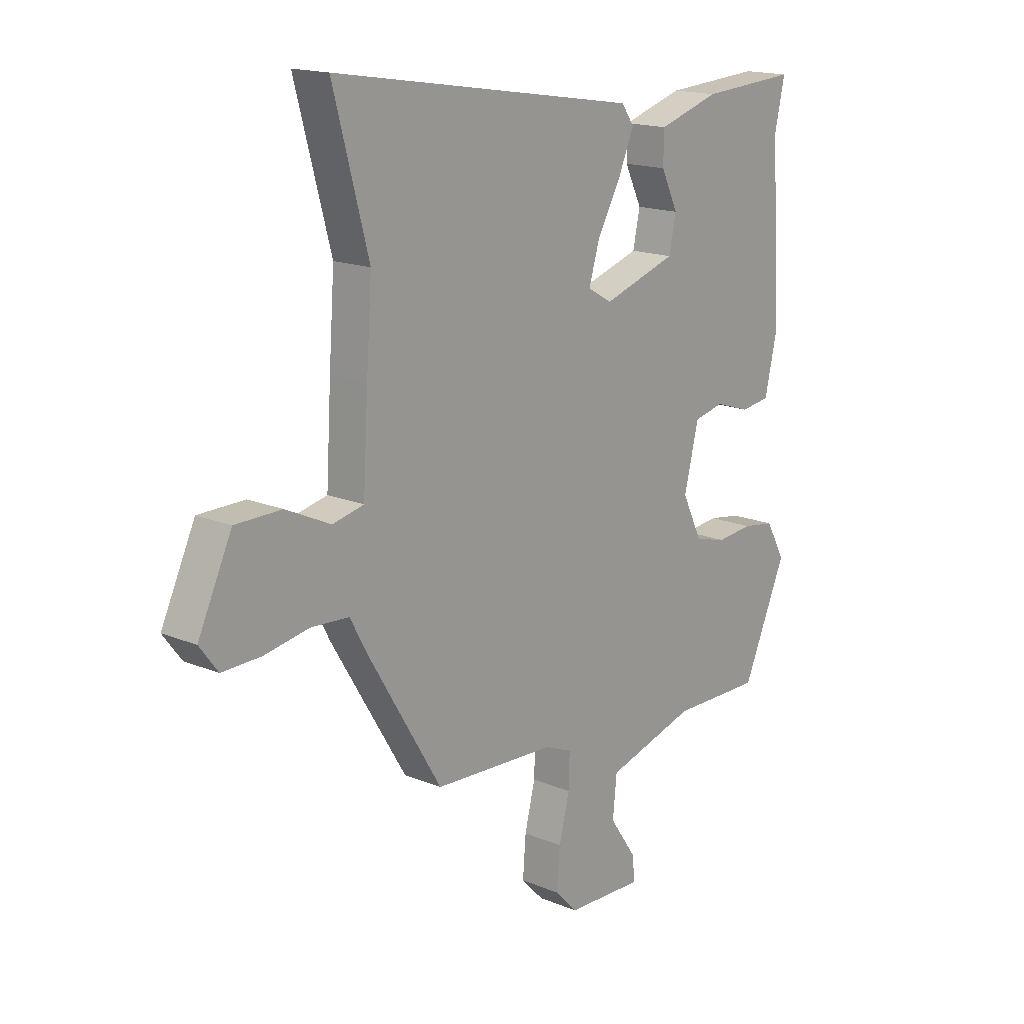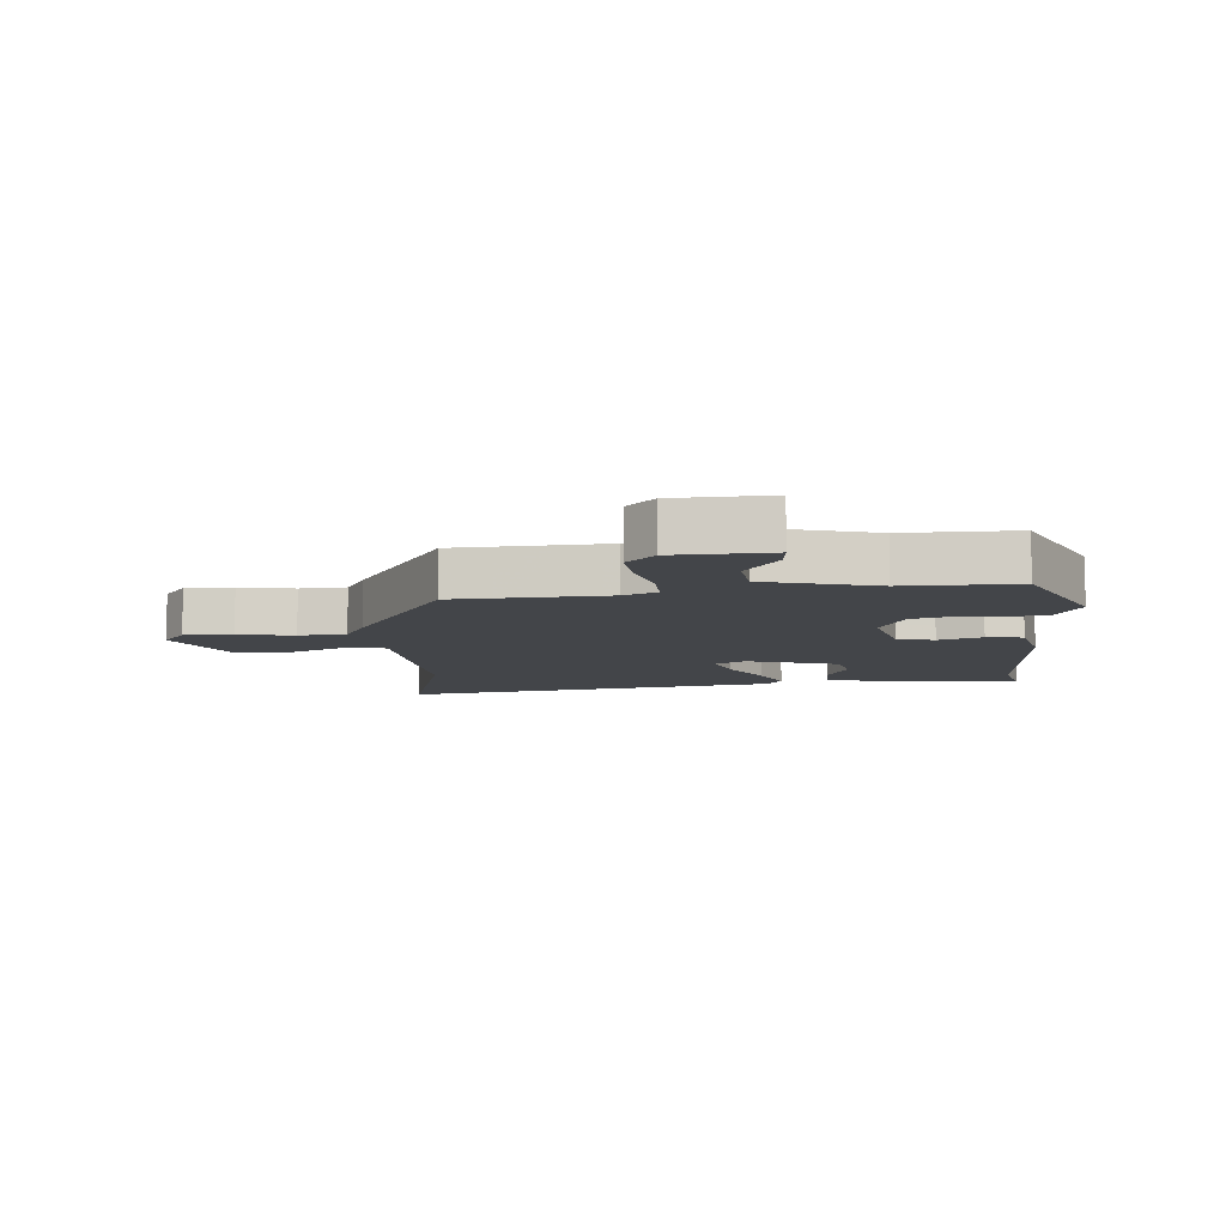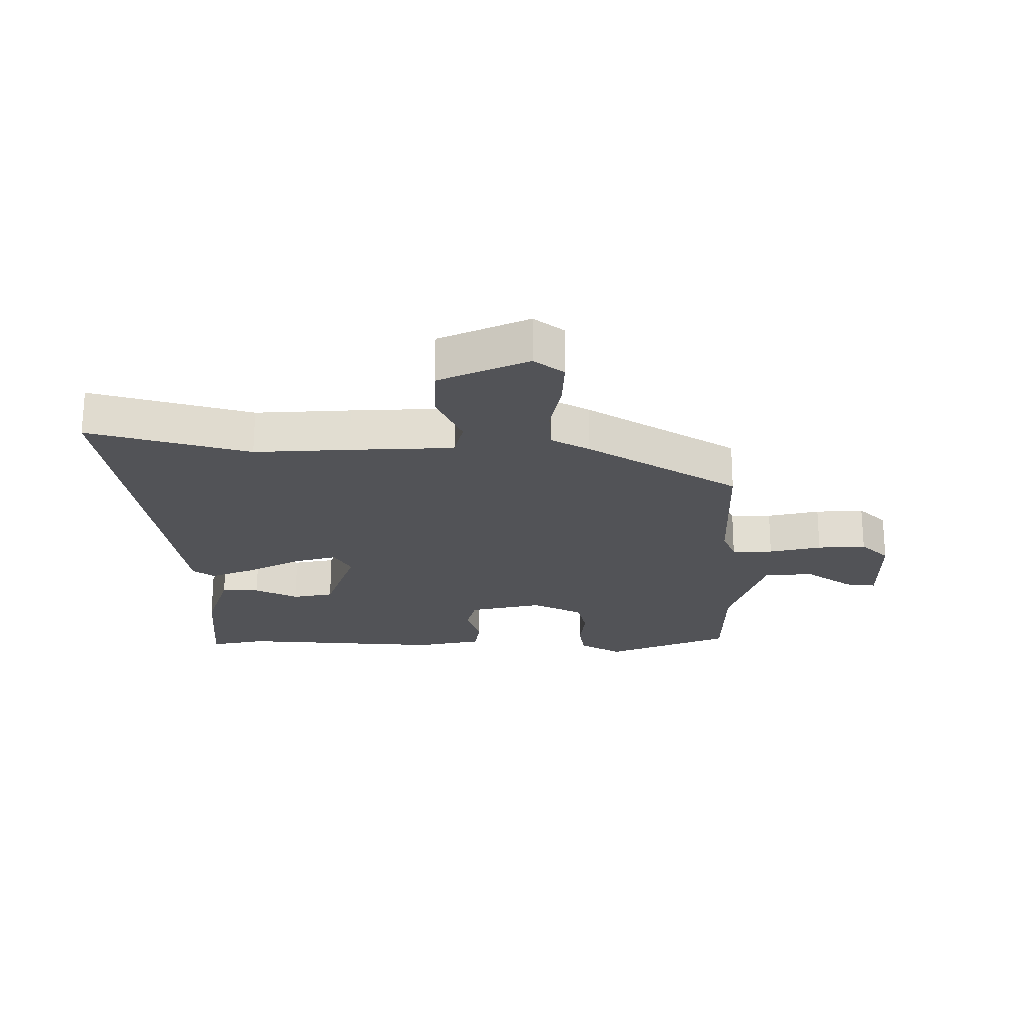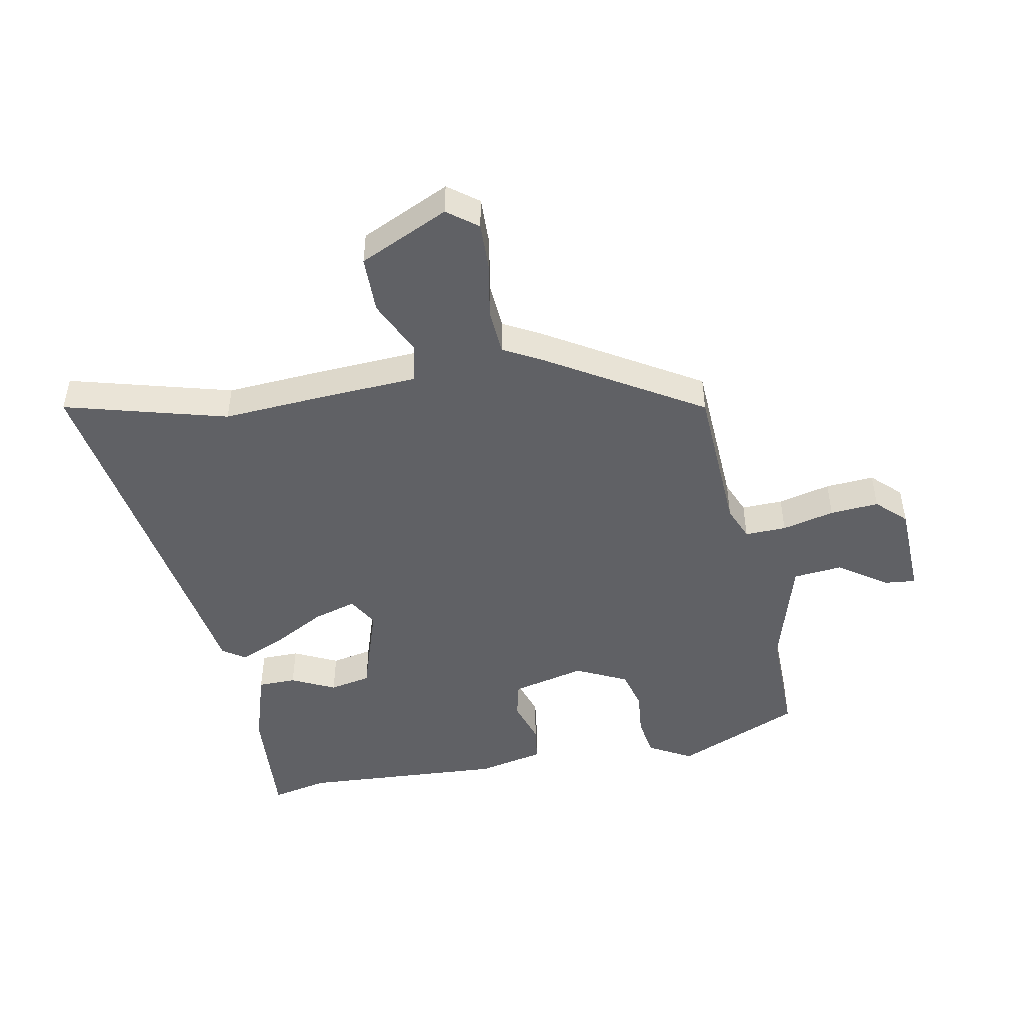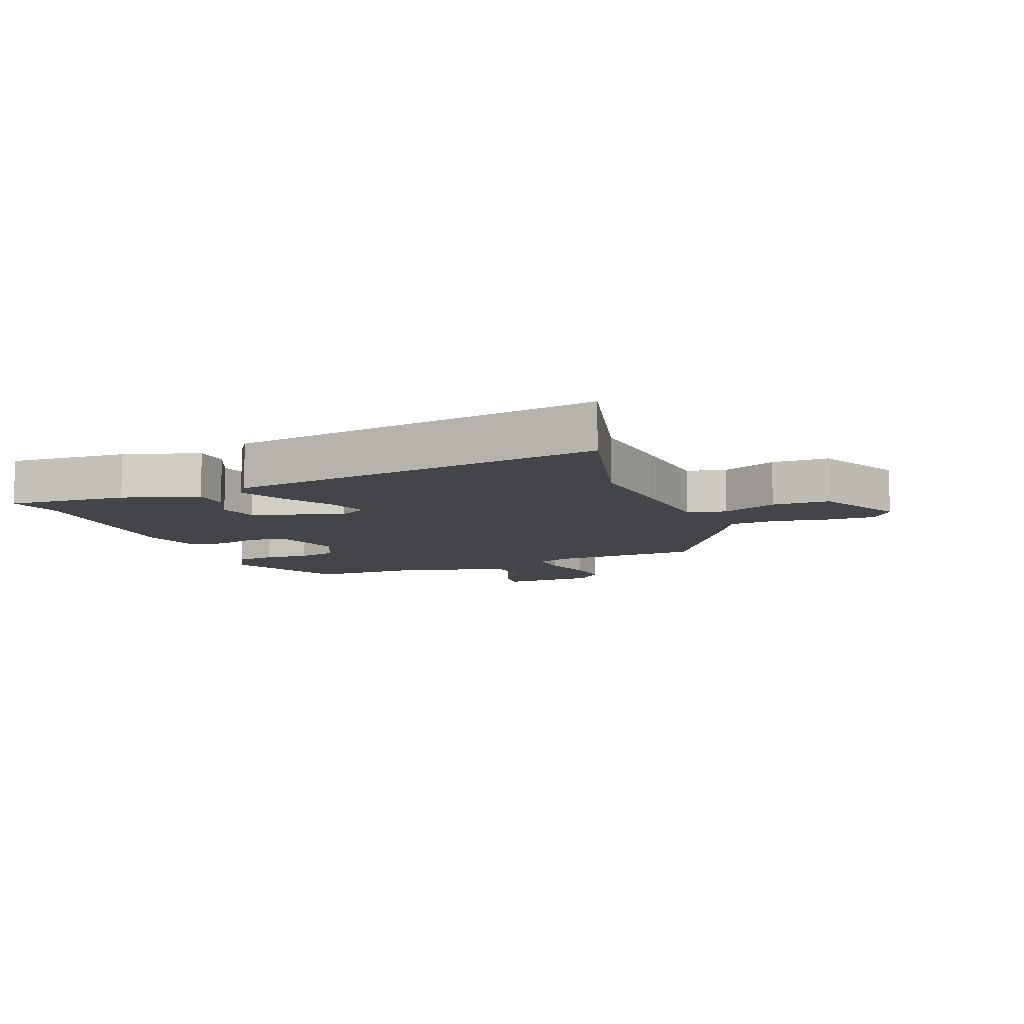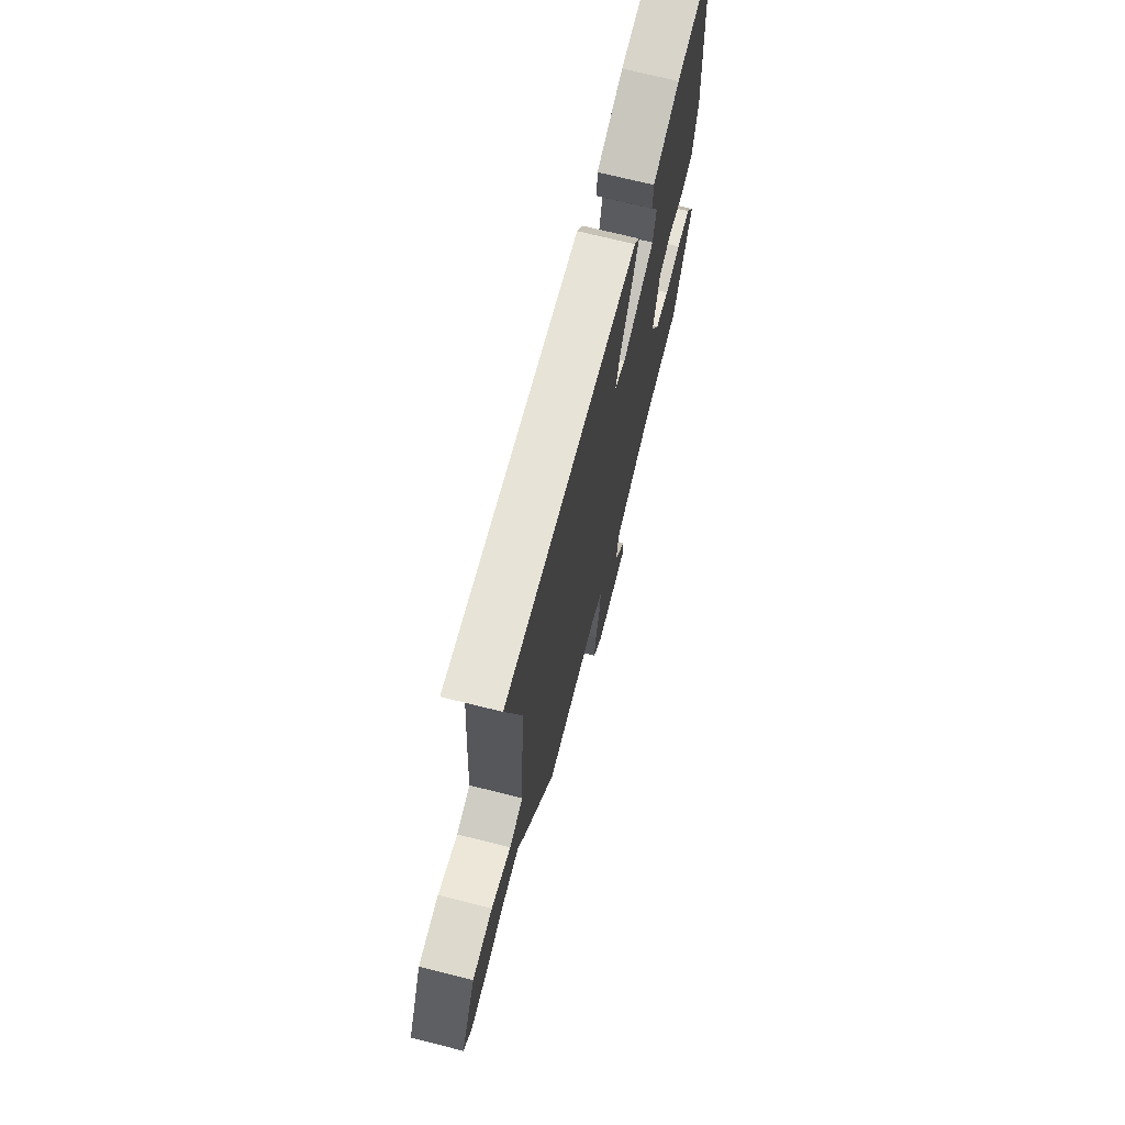
<metadata>
{"format":"obj","ext":"obj","renderer":"f3d","projection":"perspective","resolution":1024,"background":"white","views":[{"elev":16.6,"azim":130.3,"up":"+Z"},{"elev":-8.7,"azim":-175.0,"up":"+Y"},{"elev":-22.4,"azim":89.1,"up":"+Y"},{"elev":-47.7,"azim":100.7,"up":"+Y"},{"elev":-8.8,"azim":21.8,"up":"+Y"},{"elev":71.4,"azim":104.0,"up":"+Z"}]}
</metadata>
<code>
v 0.531 0.07 0.614
v 0.46 0.07 0.35
v 0.471 0.07 0.194
v 0.481 0.07 0.025
v 0.544 0.07 0.011
v 0.634 0.07 0.053
v 0.727 0.07 0.052
v 0.795 0.07 -0.093
v 0.758 0.07 -0.142
v 0.68 0.07 -0.14
v 0.59 0.07 -0.124
v 0.514 0.07 -0.129
v 0.48 0.07 -0.192
v 0.331 0.07 -0.44
v 0.085 0.07 -0.453
v 0.03 0.07 -0.476
v 0.032 0.07 -0.543
v 0.053 0.07 -0.628
v 0.059 0.07 -0.707
v 0.014 0.07 -0.754
v -0.141 0.07 -0.76
v -0.136 0.07 -0.71
v -0.082 0.07 -0.631
v -0.09 0.07 -0.551
v -0.27 0.07 -0.499
v -0.452 0.07 -0.501
v -0.54 0.07 -0.299
v -0.501 0.07 -0.229
v -0.437 0.07 -0.219
v -0.364 0.07 -0.226
v -0.3 0.07 -0.209
v -0.26 0.07 -0.126
v -0.289 0.07 -0.007
v -0.349 0.07 0.007
v -0.42 0.07 -0.016
v -0.479 0.07 -0.008
v -0.503 0.07 0.099
v -0.484 0.07 0.429
v -0.504 0.07 0.52
v -0.31 0.07 0.507
v -0.187 0.07 0.469
v -0.186 0.07 0.407
v -0.22 0.07 0.336
v -0.206 0.07 0.269
v -0.058 0.07 0.221
v -0.009 0.07 0.249
v -0.03 0.07 0.319
v -0.077 0.07 0.404
v -0.109 0.07 0.479
v -0.084 0.07 0.515
v 0.531 0 0.614
v 0.46 0 0.35
v 0.471 0 0.194
v 0.481 0 0.025
v 0.544 0 0.011
v 0.634 0 0.053
v 0.727 0 0.052
v 0.795 0 -0.093
v 0.758 0 -0.142
v 0.68 0 -0.14
v 0.59 0 -0.124
v 0.514 0 -0.129
v 0.48 0 -0.192
v 0.331 0 -0.44
v 0.085 0 -0.453
v 0.03 0 -0.476
v 0.032 0 -0.543
v 0.053 0 -0.628
v 0.059 0 -0.707
v 0.014 0 -0.754
v -0.141 0 -0.76
v -0.136 0 -0.71
v -0.082 0 -0.631
v -0.09 0 -0.551
v -0.27 0 -0.499
v -0.452 0 -0.501
v -0.54 0 -0.299
v -0.501 0 -0.229
v -0.437 0 -0.219
v -0.364 0 -0.226
v -0.3 0 -0.209
v -0.26 0 -0.126
v -0.289 0 -0.007
v -0.349 0 0.007
v -0.42 0 -0.016
v -0.479 0 -0.008
v -0.503 0 0.099
v -0.484 0 0.429
v -0.504 0 0.52
v -0.31 0 0.507
v -0.187 0 0.469
v -0.186 0 0.407
v -0.22 0 0.336
v -0.206 0 0.269
v -0.058 0 0.221
v -0.009 0 0.249
v -0.03 0 0.319
v -0.077 0 0.404
v -0.109 0 0.479
v -0.084 0 0.515
f 50 1 2
f 49 50 2
f 48 49 2
f 47 48 2
f 2 3 4
f 47 2 4
f 46 47 4
f 45 46 4
f 44 45 4
f 41 42 43
f 40 41 43
f 39 40 43
f 38 39 43
f 38 43 44
f 37 38 44
f 36 37 44
f 35 36 44
f 34 35 44
f 33 34 44 4
f 28 29 30
f 27 28 30
f 26 27 30
f 25 26 30
f 24 25 30 31
f 21 22 23
f 20 21 23
f 19 20 23
f 18 19 23
f 17 18 23
f 16 17 23 24
f 12 13 14 15
f 12 15 16
f 9 10 11
f 8 9 11
f 7 8 11
f 6 7 11
f 5 6 11
f 5 11 12
f 4 5 12
f 33 4 12
f 32 33 12
f 24 31 32
f 16 24 32
f 12 16 32
f 52 51 100
f 52 100 99
f 52 99 98
f 52 98 97
f 54 53 52
f 54 52 97
f 54 97 96
f 54 96 95
f 54 95 94
f 93 92 91
f 93 91 90
f 93 90 89
f 93 89 88
f 94 93 88
f 94 88 87
f 94 87 86
f 94 86 85
f 94 85 84
f 54 94 84 83
f 80 79 78
f 80 78 77
f 80 77 76
f 80 76 75
f 81 80 75 74
f 73 72 71
f 73 71 70
f 73 70 69
f 73 69 68
f 73 68 67
f 74 73 67 66
f 65 64 63 62
f 66 65 62
f 61 60 59
f 61 59 58
f 61 58 57
f 61 57 56
f 61 56 55
f 62 61 55
f 62 55 54
f 62 54 83
f 62 83 82
f 82 81 74
f 82 74 66
f 82 66 62
f 1 51 52 2
f 2 52 53 3
f 3 53 54 4
f 4 54 55 5
f 5 55 56 6
f 6 56 57 7
f 7 57 58 8
f 8 58 59 9
f 9 59 60 10
f 10 60 61 11
f 11 61 62 12
f 12 62 63 13
f 13 63 64 14
f 14 64 65 15
f 15 65 66 16
f 16 66 67 17
f 17 67 68 18
f 18 68 69 19
f 19 69 70 20
f 20 70 71 21
f 21 71 72 22
f 22 72 73 23
f 23 73 74 24
f 24 74 75 25
f 25 75 76 26
f 26 76 77 27
f 27 77 78 28
f 28 78 79 29
f 29 79 80 30
f 30 80 81 31
f 31 81 82 32
f 32 82 83 33
f 33 83 84 34
f 34 84 85 35
f 35 85 86 36
f 36 86 87 37
f 37 87 88 38
f 38 88 89 39
f 39 89 90 40
f 40 90 91 41
f 41 91 92 42
f 42 92 93 43
f 43 93 94 44
f 44 94 95 45
f 45 95 96 46
f 46 96 97 47
f 47 97 98 48
f 48 98 99 49
f 49 99 100 50
f 50 100 51 1

</code>
